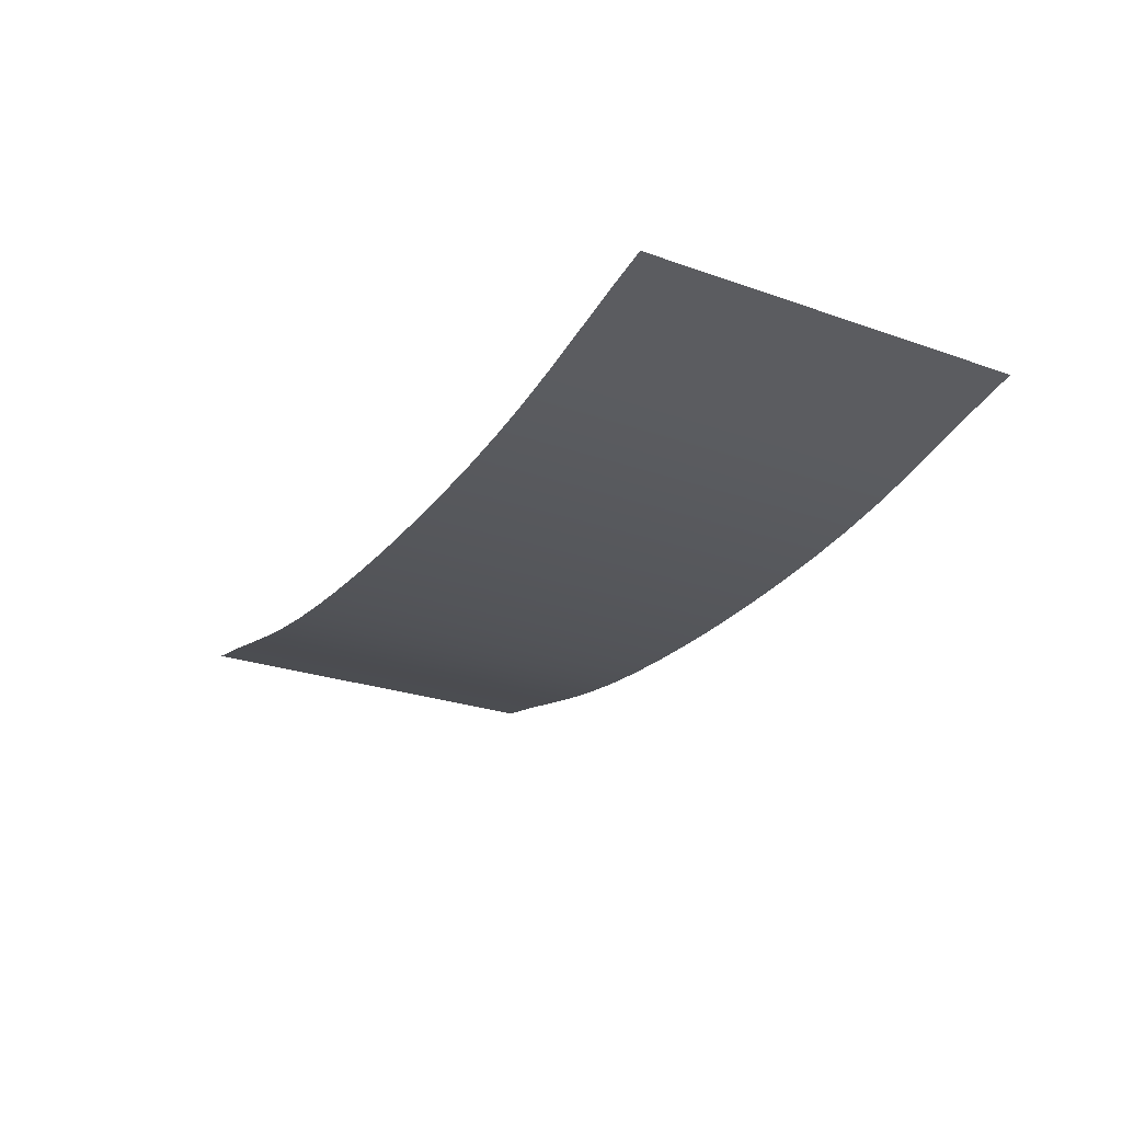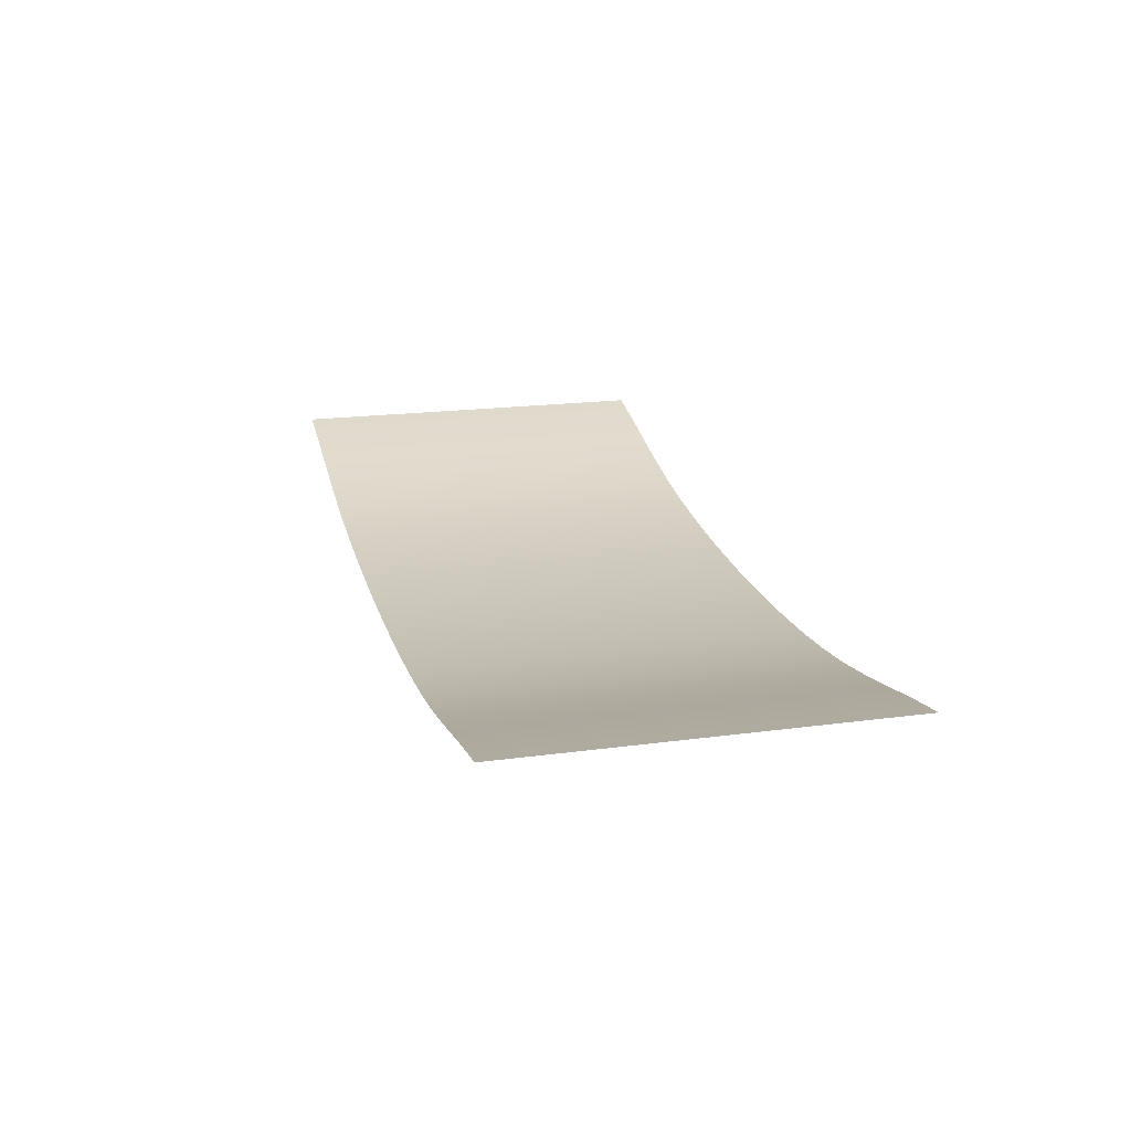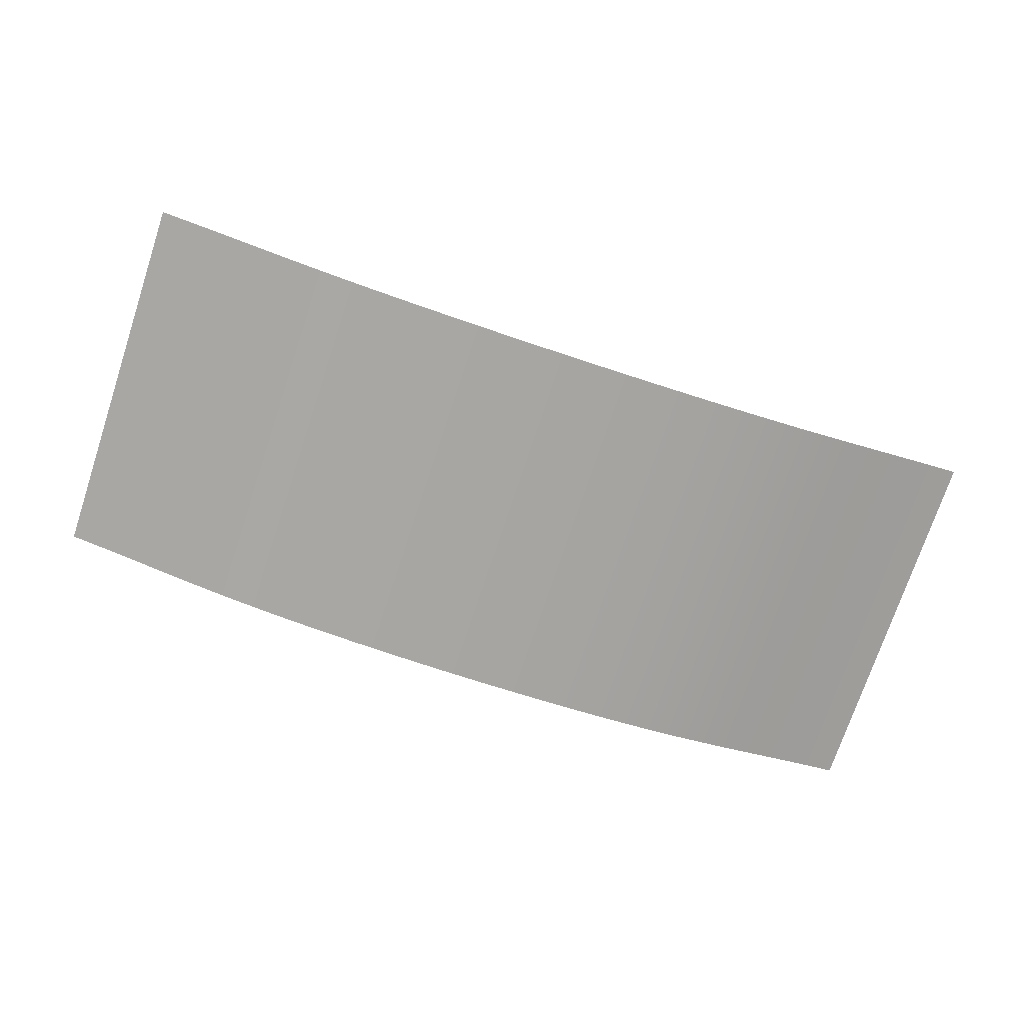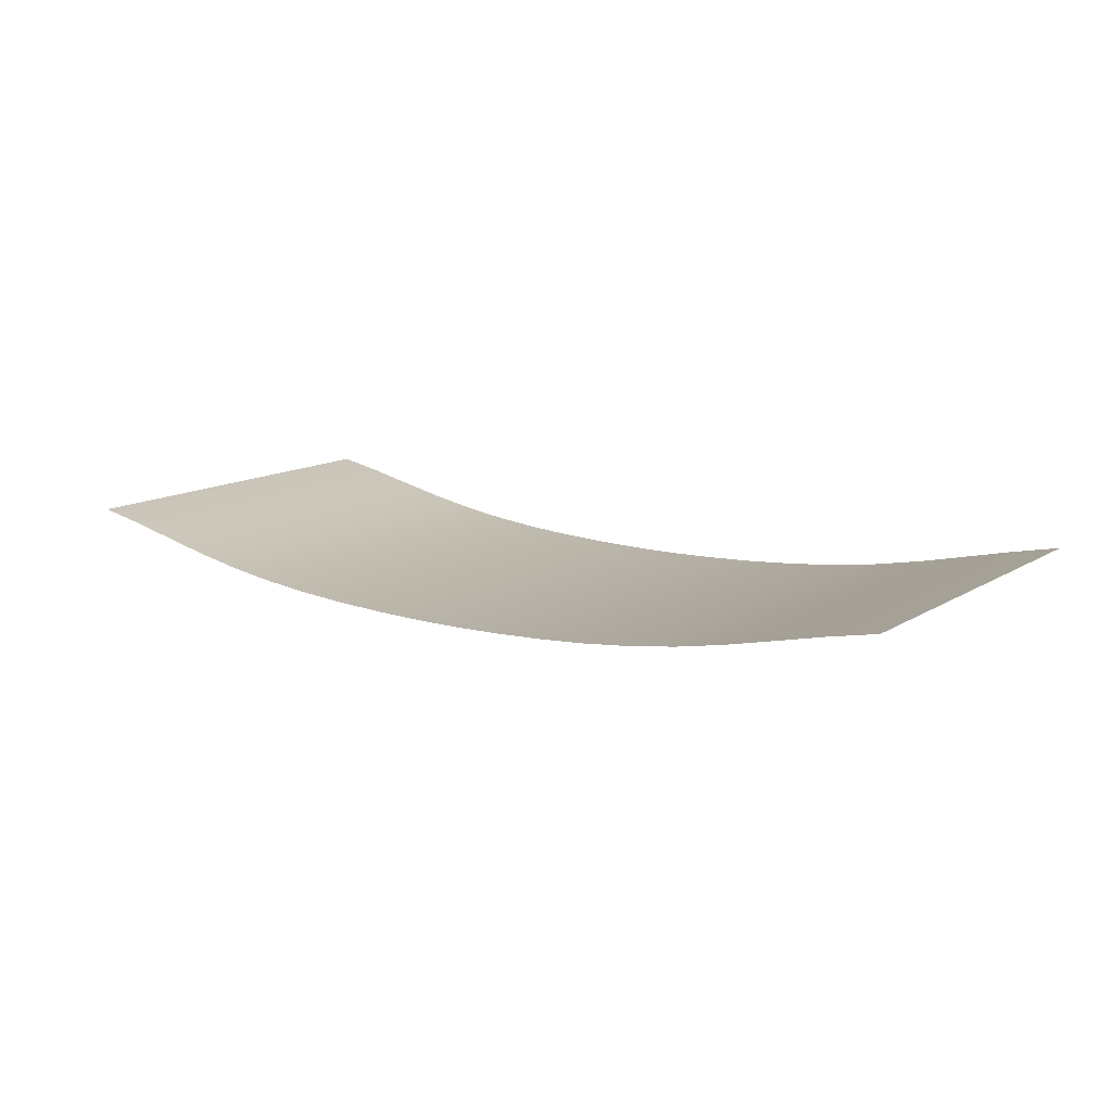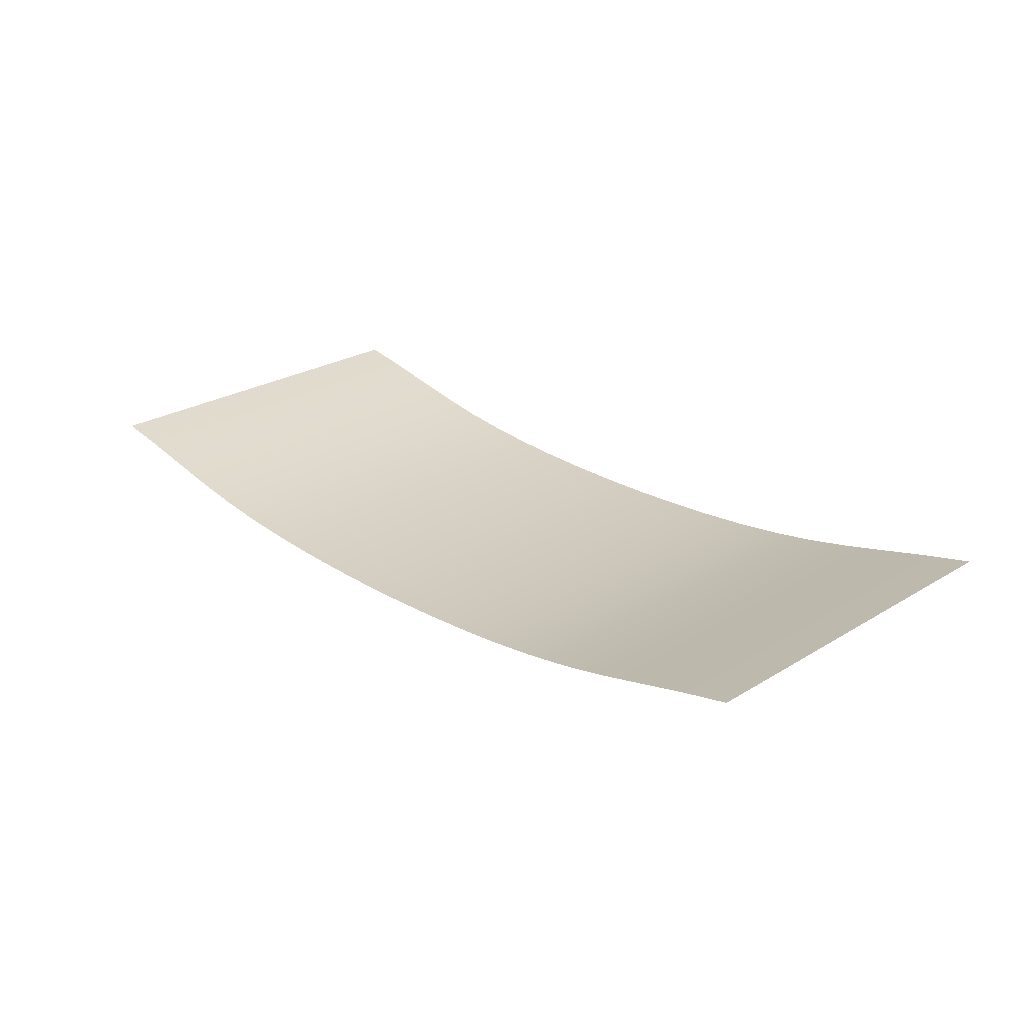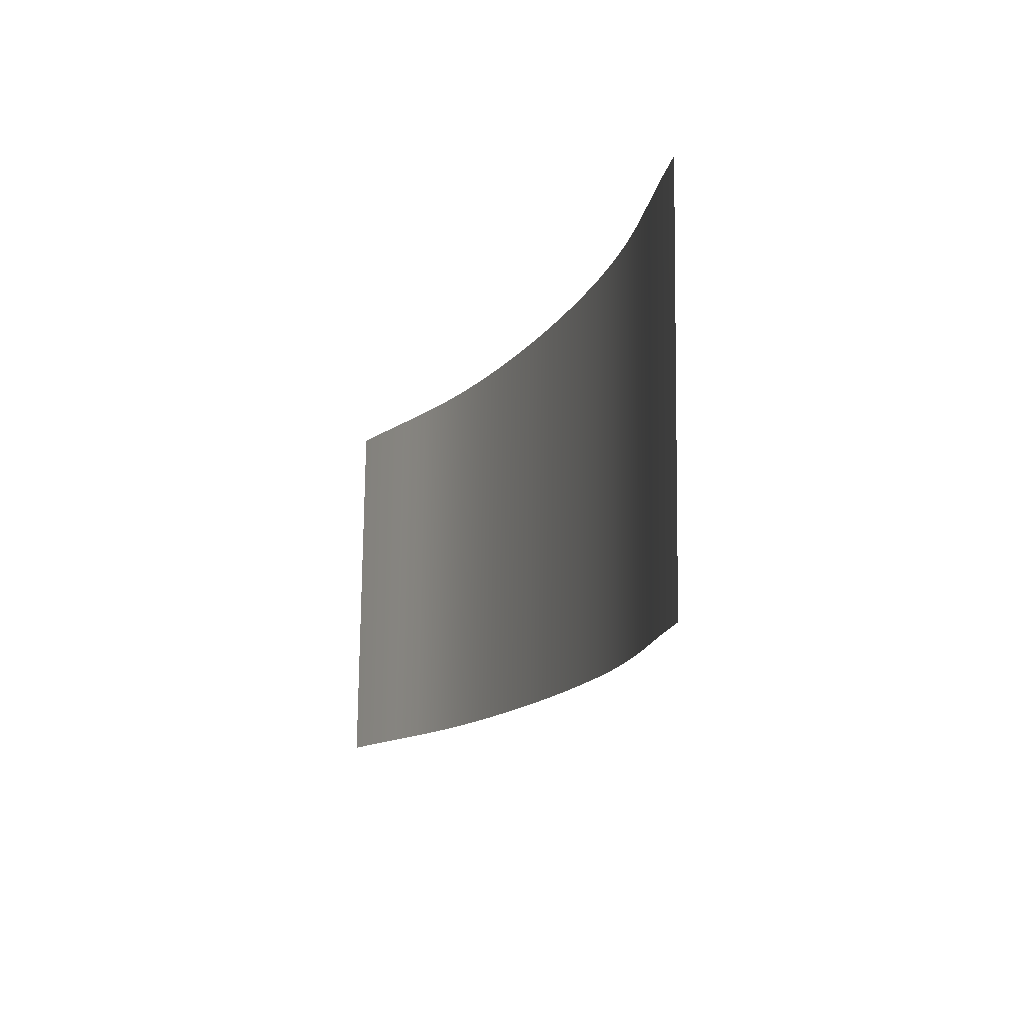
<metadata>
{"format":"obj","ext":"obj","renderer":"f3d","projection":"perspective","resolution":1024,"background":"white","views":[{"elev":-26.5,"azim":-119.9,"up":"+Z"},{"elev":21.4,"azim":75.3,"up":"+Z"},{"elev":-73.2,"azim":-18.4,"up":"+Z"},{"elev":12.1,"azim":-144.1,"up":"+Z"},{"elev":24.2,"azim":-134.5,"up":"+Z"},{"elev":-13.4,"azim":70.0,"up":"+Y"}]}
</metadata>
<code>
g default
v -8.891 9.238 1.385
v -8.891 1.805 1.481
v -7.957 1.805 1.293
v -7.024 1.805 1.082
v -6.09 1.805 0.8732
v -5.156 1.805 0.6958
v -4.223 1.805 0.5615
v -3.289 1.805 0.4645
v -2.356 1.805 0.398
v -1.422 1.805 0.3555
v -0.4884 1.805 0.3328
v 0 1.805 0.3312
v 7.957 1.805 1.293
v 8.891 1.805 1.481
v 8.891 9.238 1.385
v 7.024 1.805 1.082
v 6.09 1.805 0.8732
v 5.156 1.805 0.6958
v 4.223 1.805 0.5615
v 3.289 1.805 0.4645
v 2.356 1.805 0.398
v 1.422 1.805 0.3555
v 0.4884 1.805 0.3328
v -7.957 9.238 1.197
v -7.024 9.238 0.9854
v -6.09 9.238 0.7771
v -5.156 9.238 0.5997
v -4.223 9.238 0.4654
v -3.289 9.238 0.3684
v -2.356 9.238 0.3019
v -1.422 9.238 0.2594
v -0.4884 9.238 0.2367
v -0 9.238 0.2351
v 7.957 9.238 1.197
v 7.024 9.238 0.9854
v 6.09 9.238 0.7771
v 5.156 9.238 0.5997
v 4.223 9.238 0.4654
v 3.289 9.238 0.3684
v 2.356 9.238 0.3019
v 1.422 9.238 0.2594
v 0.4884 9.238 0.2367
g polySurface1 screen_1:Mesh
f 3 1 2
f 4 24 3
f 5 25 4
f 6 26 5
f 7 27 6
f 8 28 7
f 9 29 8
f 10 30 9
f 11 31 10
f 12 32 11
f 15 13 14
f 34 16 13
f 35 17 16
f 36 18 17
f 37 19 18
f 38 20 19
f 39 21 20
f 40 22 21
f 41 23 22
f 42 12 23
f 3 24 1
f 4 25 24
f 5 26 25
f 6 27 26
f 7 28 27
f 8 29 28
f 9 30 29
f 10 31 30
f 11 32 31
f 12 33 32
f 15 34 13
f 34 35 16
f 35 36 17
f 36 37 18
f 37 38 19
f 38 39 20
f 39 40 21
f 40 41 22
f 41 42 23
f 42 33 12

</code>
